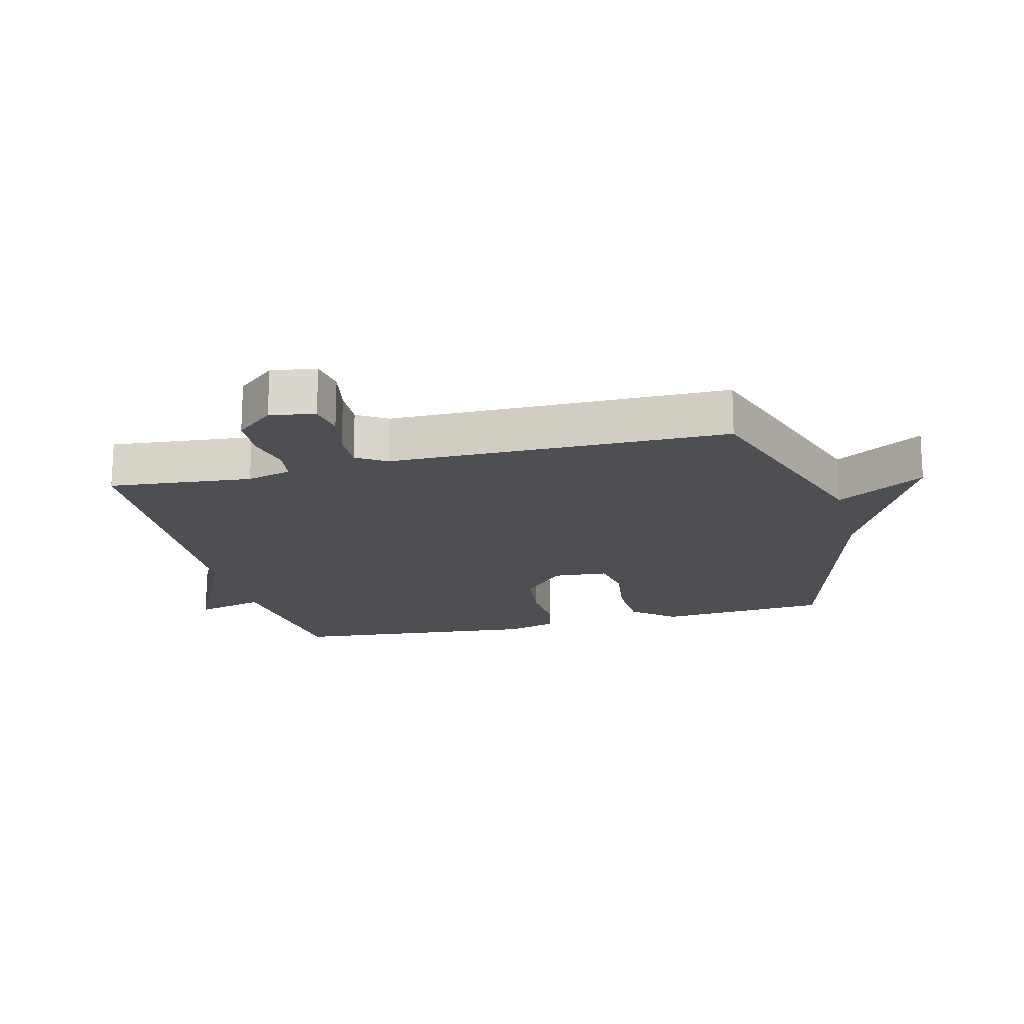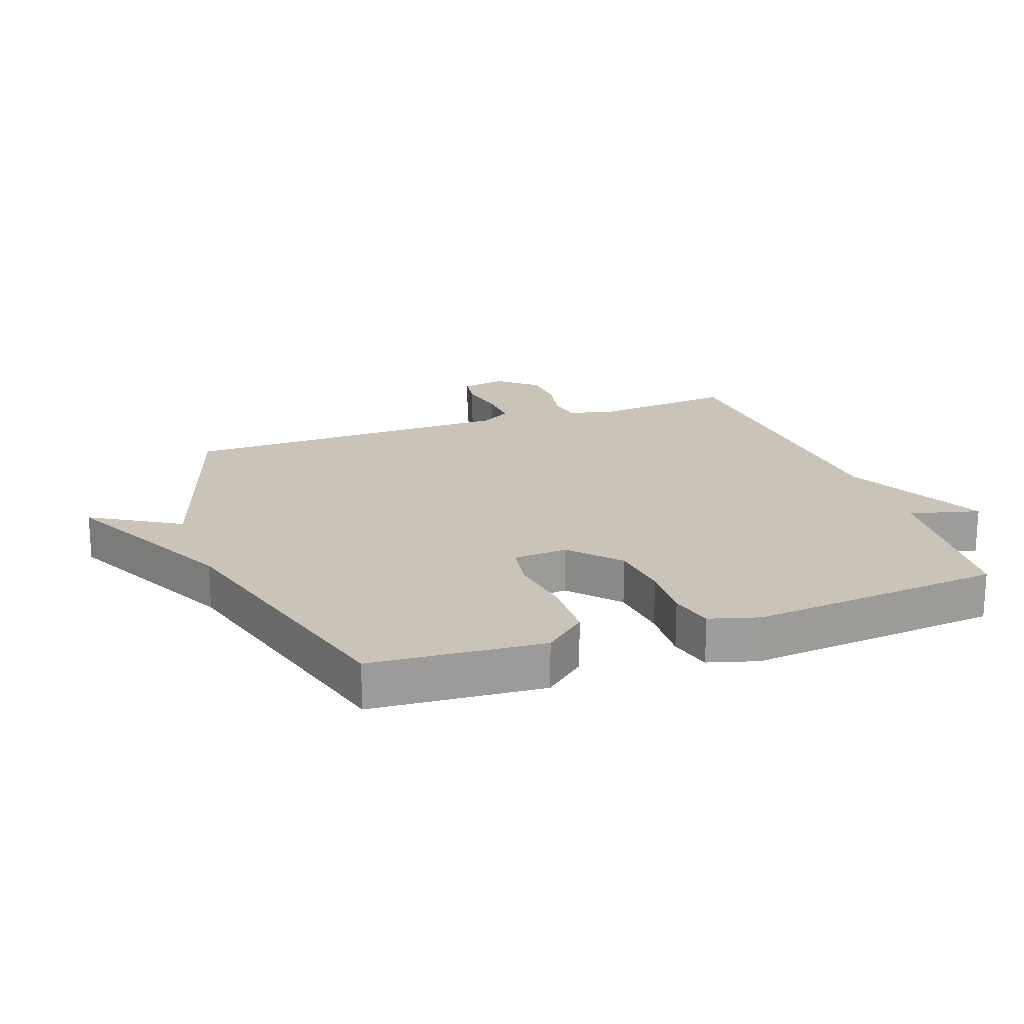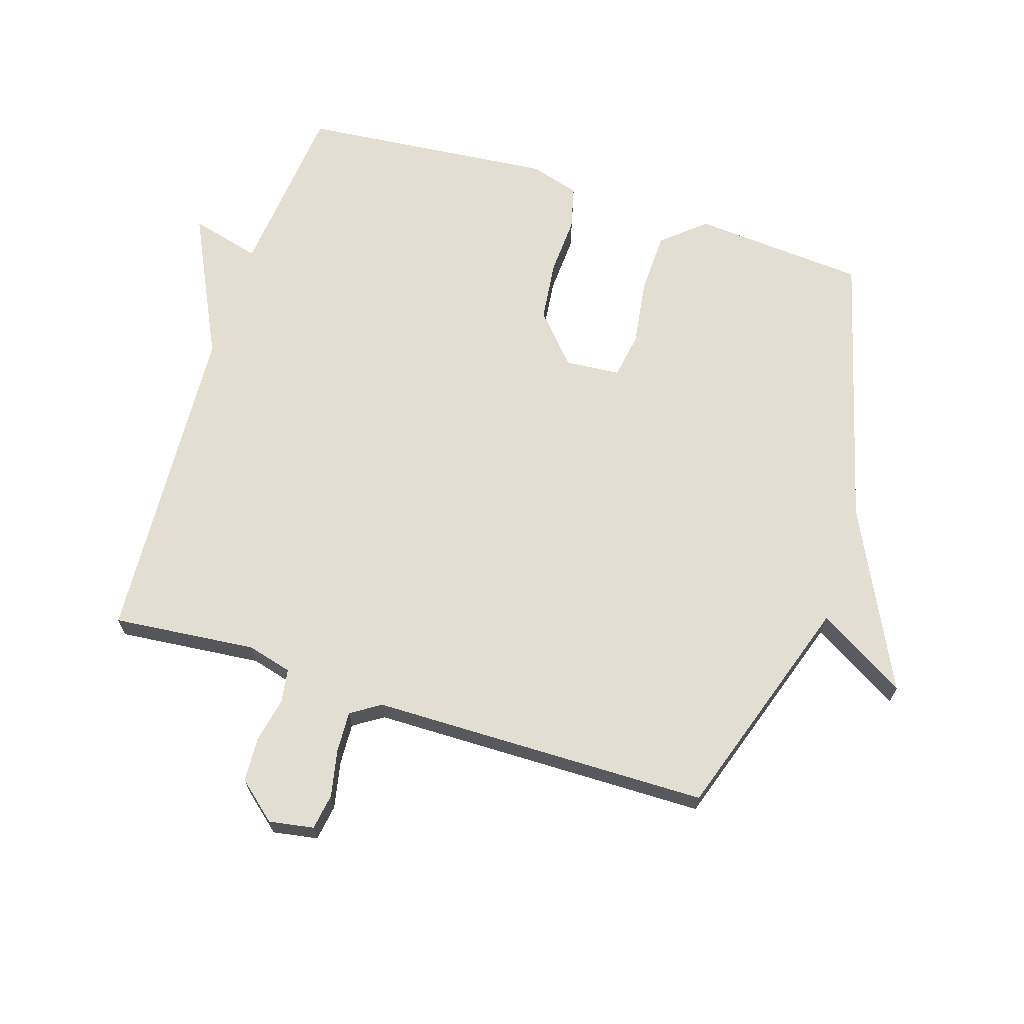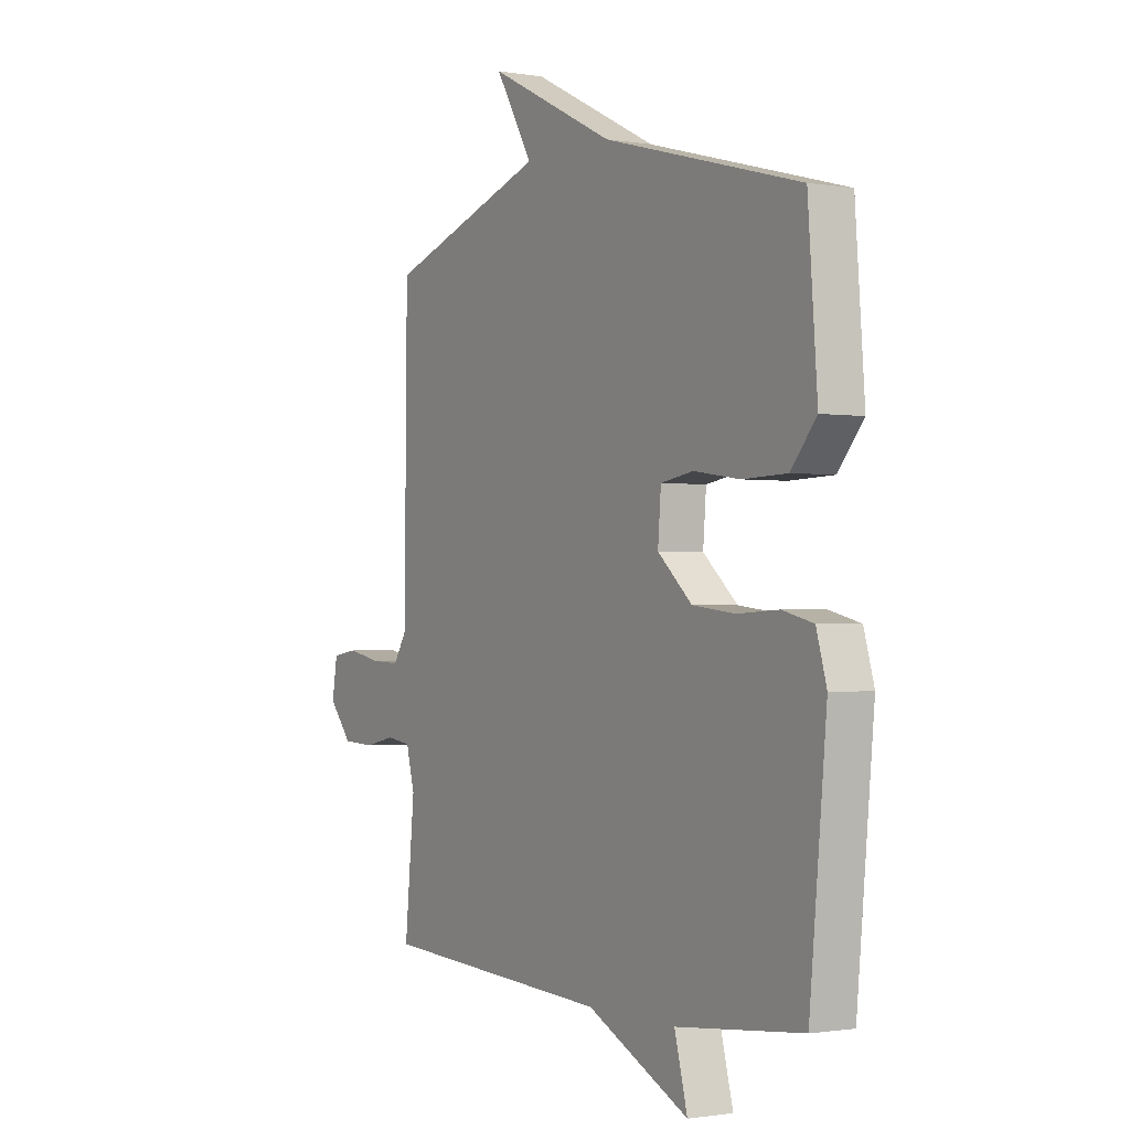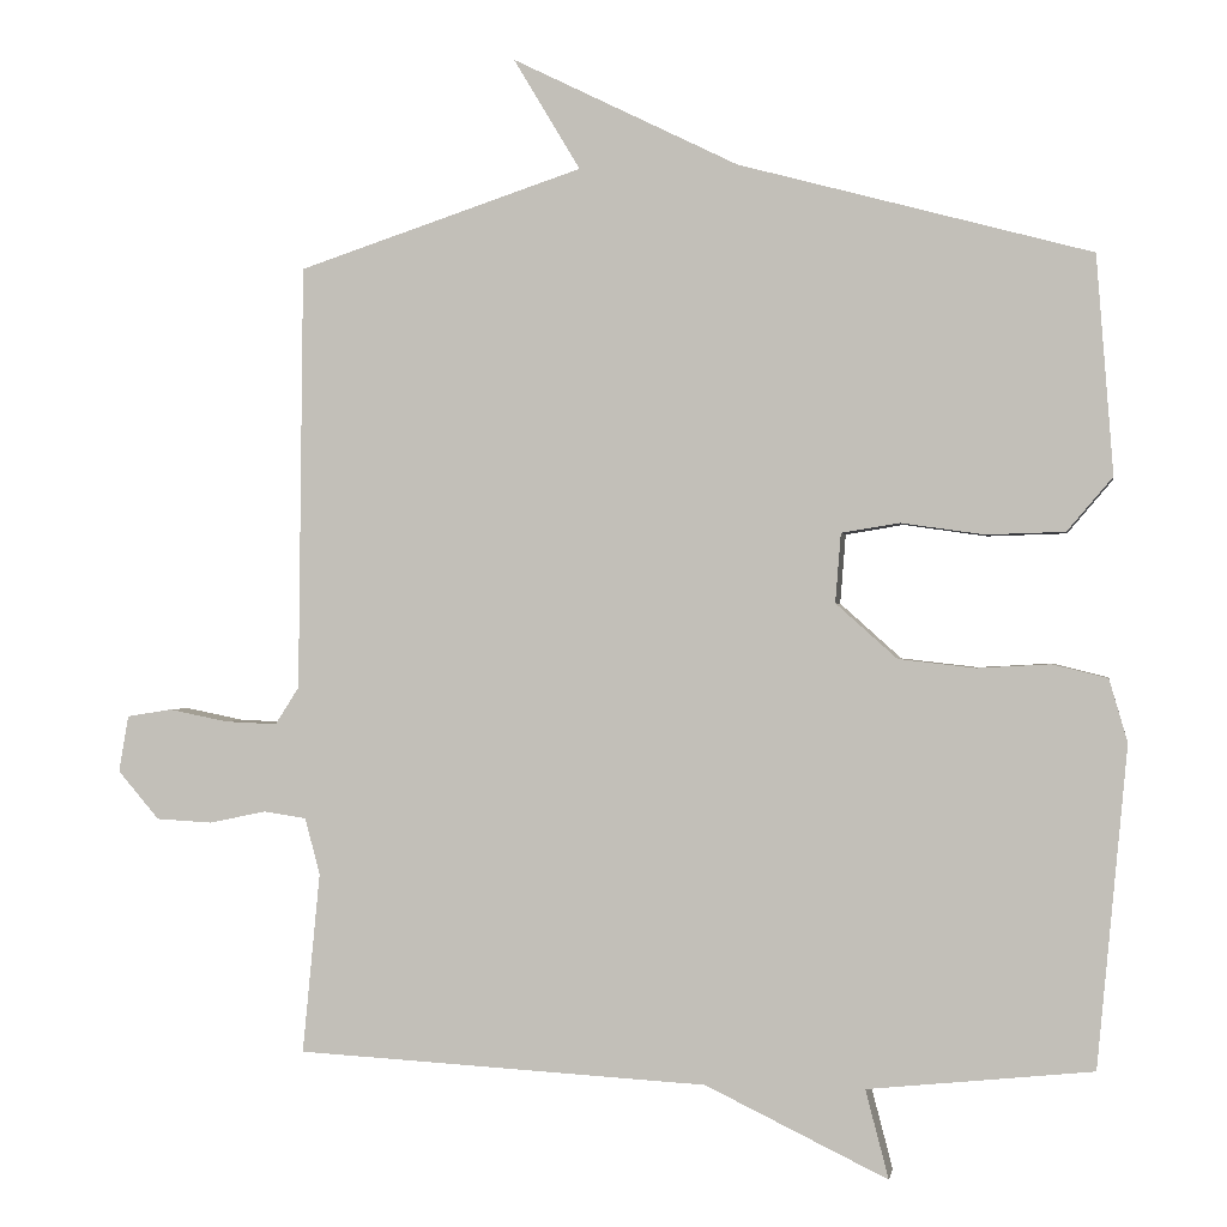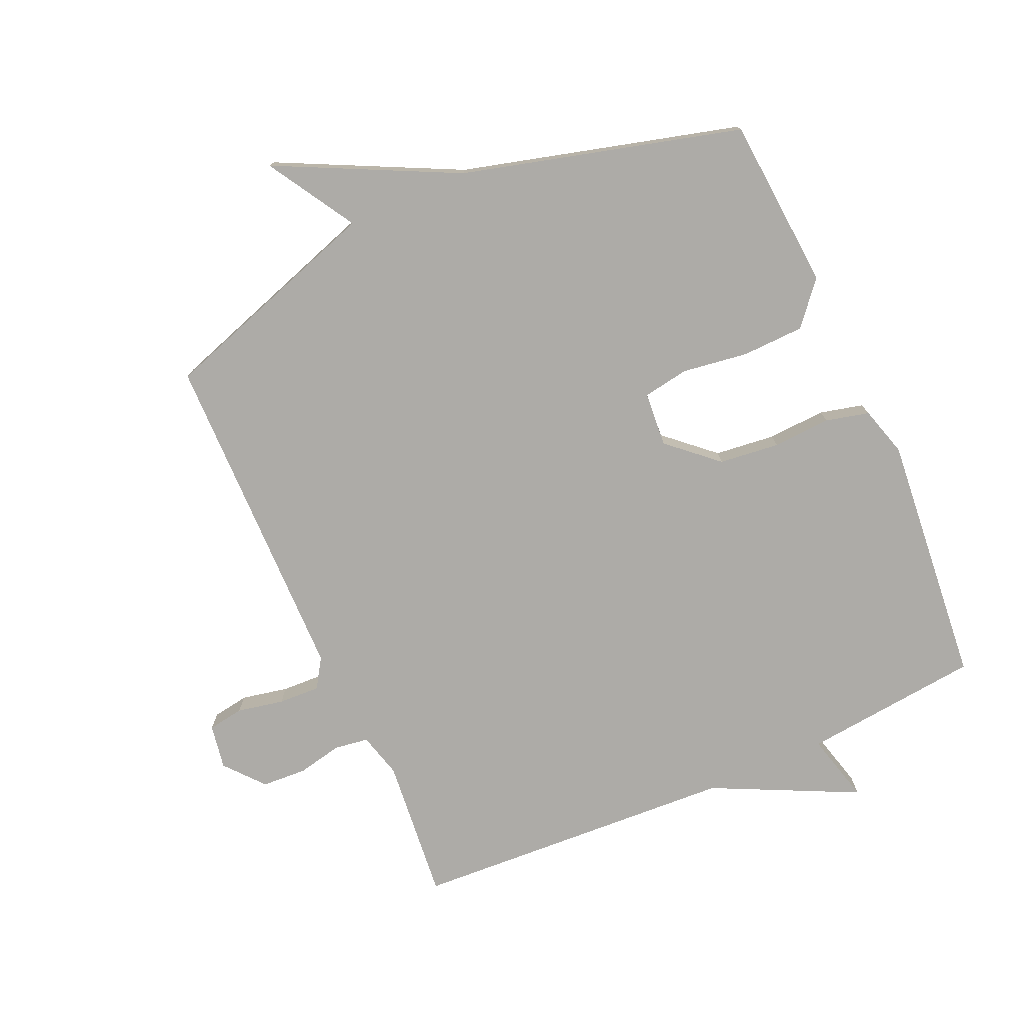
<metadata>
{"format":"obj","ext":"obj","renderer":"f3d","projection":"perspective","resolution":1024,"background":"white","views":[{"elev":-17.7,"azim":-75.8,"up":"+Y"},{"elev":19.9,"azim":70.2,"up":"+Y"},{"elev":67.5,"azim":-72.4,"up":"+Y"},{"elev":-1.1,"azim":58.5,"up":"+Z"},{"elev":-0.2,"azim":9.5,"up":"+Z"},{"elev":-76.4,"azim":24.0,"up":"+Y"}]}
</metadata>
<code>
v -0.5 0.07 0.5
v -0.141 0.07 0.619
v -0.225 0.07 0.759
v 0.059 0.07 0.619
v 0.5 0.07 0.5
v 0.521 0.07 0.226
v 0.464 0.07 0.159
v 0.365 0.07 0.156
v 0.261 0.07 0.171
v 0.188 0.07 0.159
v 0.181 0.07 0.072
v 0.258 0.07 0.003
v 0.354 0.07 -0.008
v 0.446 0.07 -0.003
v 0.515 0.07 -0.02
v 0.538 0.07 -0.099
v 0.5 0.07 -0.5
v 0.218 0.07 -0.529
v 0.247 0.07 -0.64
v 0.018 0.07 -0.529
v -0.5 0.07 -0.5
v -0.478 0.07 -0.273
v -0.497 0.07 -0.202
v -0.551 0.07 -0.194
v -0.622 0.07 -0.209
v -0.693 0.07 -0.205
v -0.745 0.07 -0.144
v -0.733 0.07 -0.073
v -0.676 0.07 -0.064
v -0.602 0.07 -0.079
v -0.536 0.07 -0.082
v -0.506 0.07 -0.035
v -0.5 0 0.5
v -0.141 0 0.619
v -0.225 0 0.759
v 0.059 0 0.619
v 0.5 0 0.5
v 0.521 0 0.226
v 0.464 0 0.159
v 0.365 0 0.156
v 0.261 0 0.171
v 0.188 0 0.159
v 0.181 0 0.072
v 0.258 0 0.003
v 0.354 0 -0.008
v 0.446 0 -0.003
v 0.515 0 -0.02
v 0.538 0 -0.099
v 0.5 0 -0.5
v 0.218 0 -0.529
v 0.247 0 -0.64
v 0.018 0 -0.529
v -0.5 0 -0.5
v -0.478 0 -0.273
v -0.497 0 -0.202
v -0.551 0 -0.194
v -0.622 0 -0.209
v -0.693 0 -0.205
v -0.745 0 -0.144
v -0.733 0 -0.073
v -0.676 0 -0.064
v -0.602 0 -0.079
v -0.536 0 -0.082
v -0.506 0 -0.035
f 28 29 30
f 27 28 30
f 26 27 30
f 25 26 30
f 24 25 30
f 23 24 30 31
f 20 21 22
f 20 22 23
f 19 20 23
f 18 19 23
f 18 23 31
f 17 18 31
f 16 17 31
f 15 16 31
f 14 15 31
f 13 14 31
f 7 8 9
f 6 7 9
f 5 6 9
f 4 5 9
f 4 9 10
f 3 4 10
f 2 3 10
f 2 10 11
f 1 2 11
f 32 1 11
f 12 13 31 32
f 11 12 32
f 62 61 60
f 62 60 59
f 62 59 58
f 62 58 57
f 62 57 56
f 63 62 56 55
f 54 53 52
f 55 54 52
f 55 52 51
f 55 51 50
f 63 55 50
f 63 50 49
f 63 49 48
f 63 48 47
f 63 47 46
f 63 46 45
f 41 40 39
f 41 39 38
f 41 38 37
f 41 37 36
f 42 41 36
f 42 36 35
f 42 35 34
f 43 42 34
f 43 34 33
f 43 33 64
f 64 63 45 44
f 64 44 43
f 1 33 34 2
f 2 34 35 3
f 3 35 36 4
f 4 36 37 5
f 5 37 38 6
f 6 38 39 7
f 7 39 40 8
f 8 40 41 9
f 9 41 42 10
f 10 42 43 11
f 11 43 44 12
f 12 44 45 13
f 13 45 46 14
f 14 46 47 15
f 15 47 48 16
f 16 48 49 17
f 17 49 50 18
f 18 50 51 19
f 19 51 52 20
f 20 52 53 21
f 21 53 54 22
f 22 54 55 23
f 23 55 56 24
f 24 56 57 25
f 25 57 58 26
f 26 58 59 27
f 27 59 60 28
f 28 60 61 29
f 29 61 62 30
f 30 62 63 31
f 31 63 64 32
f 32 64 33 1

</code>
